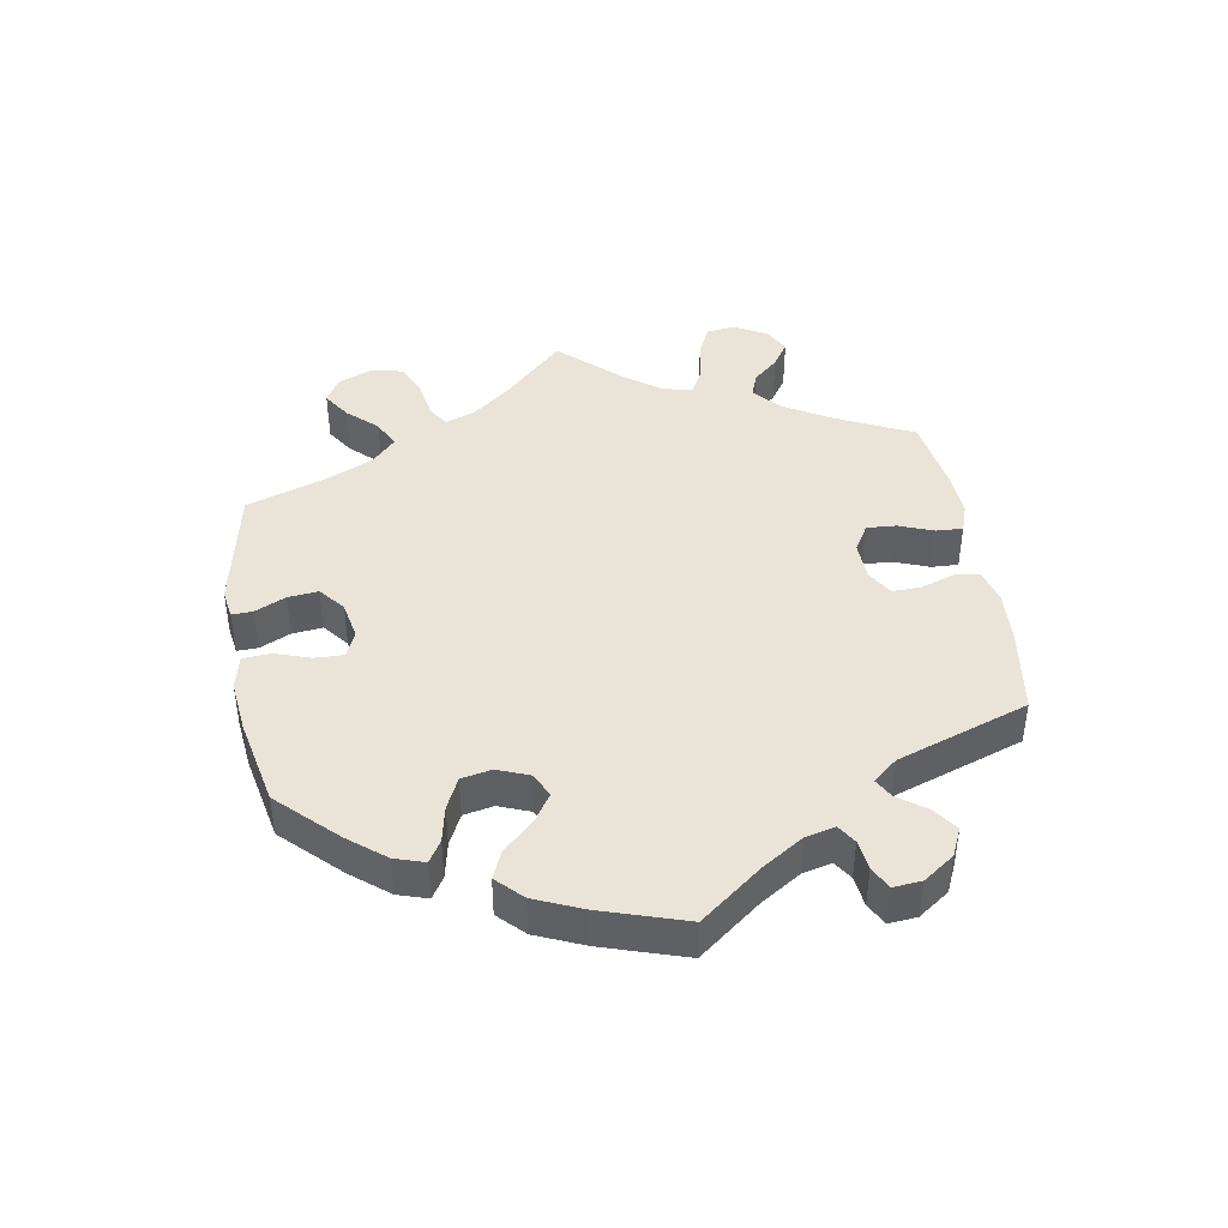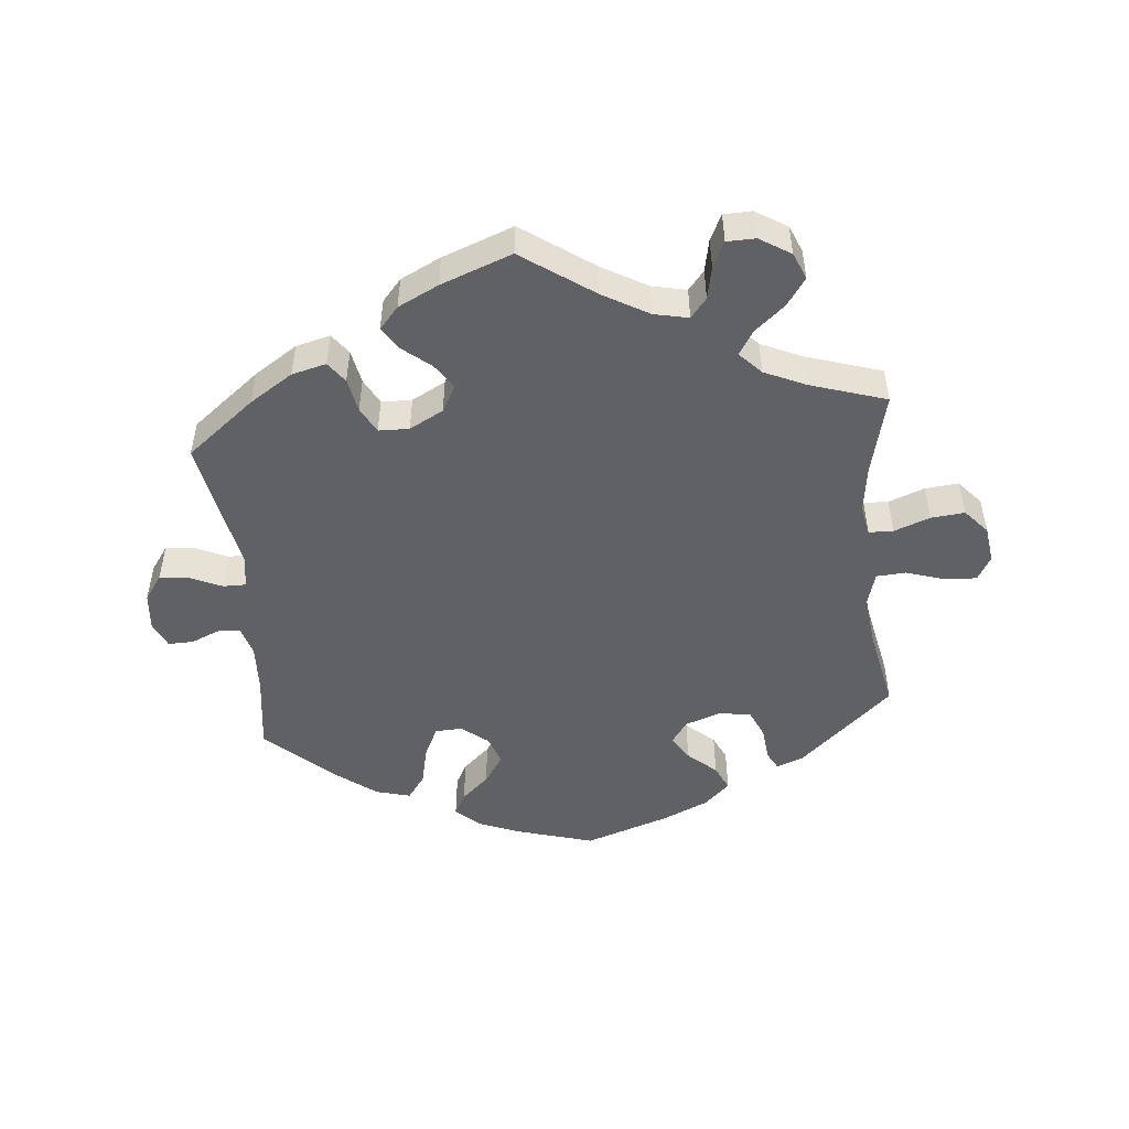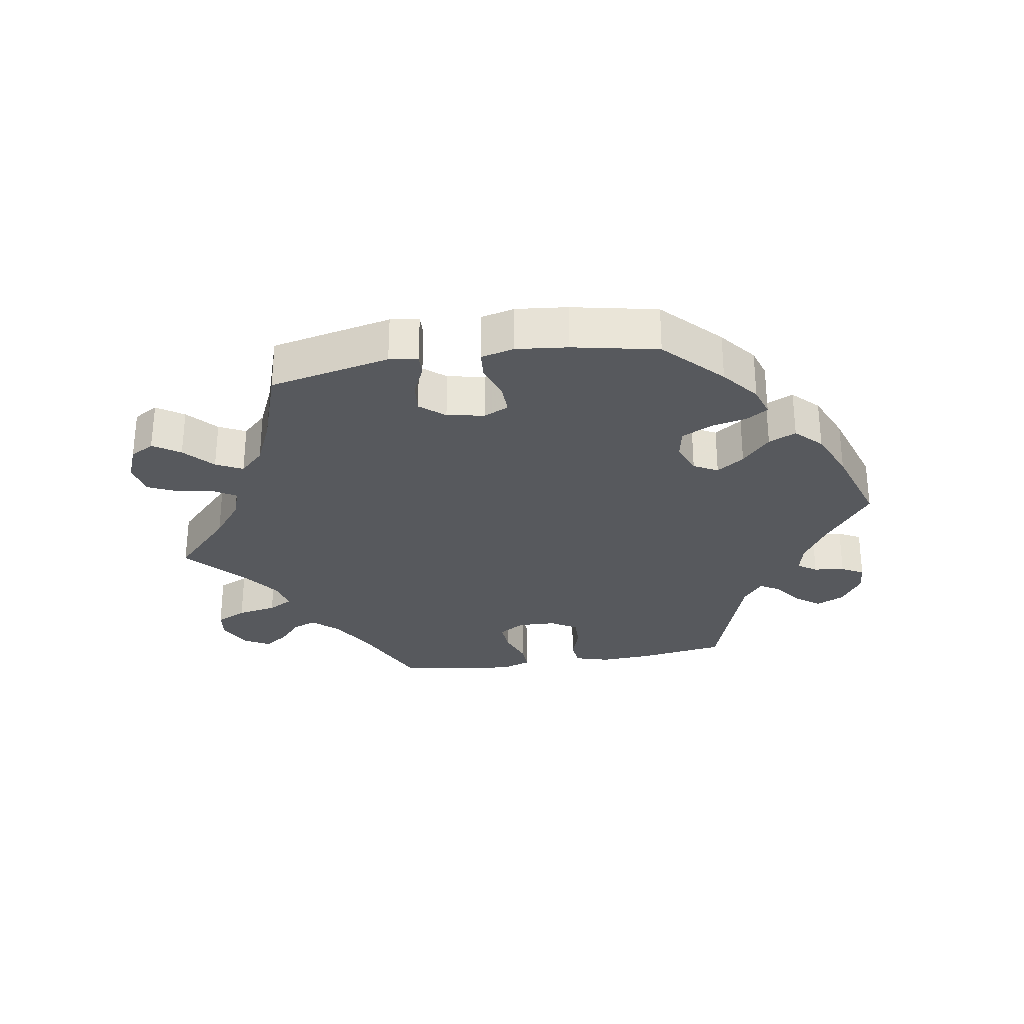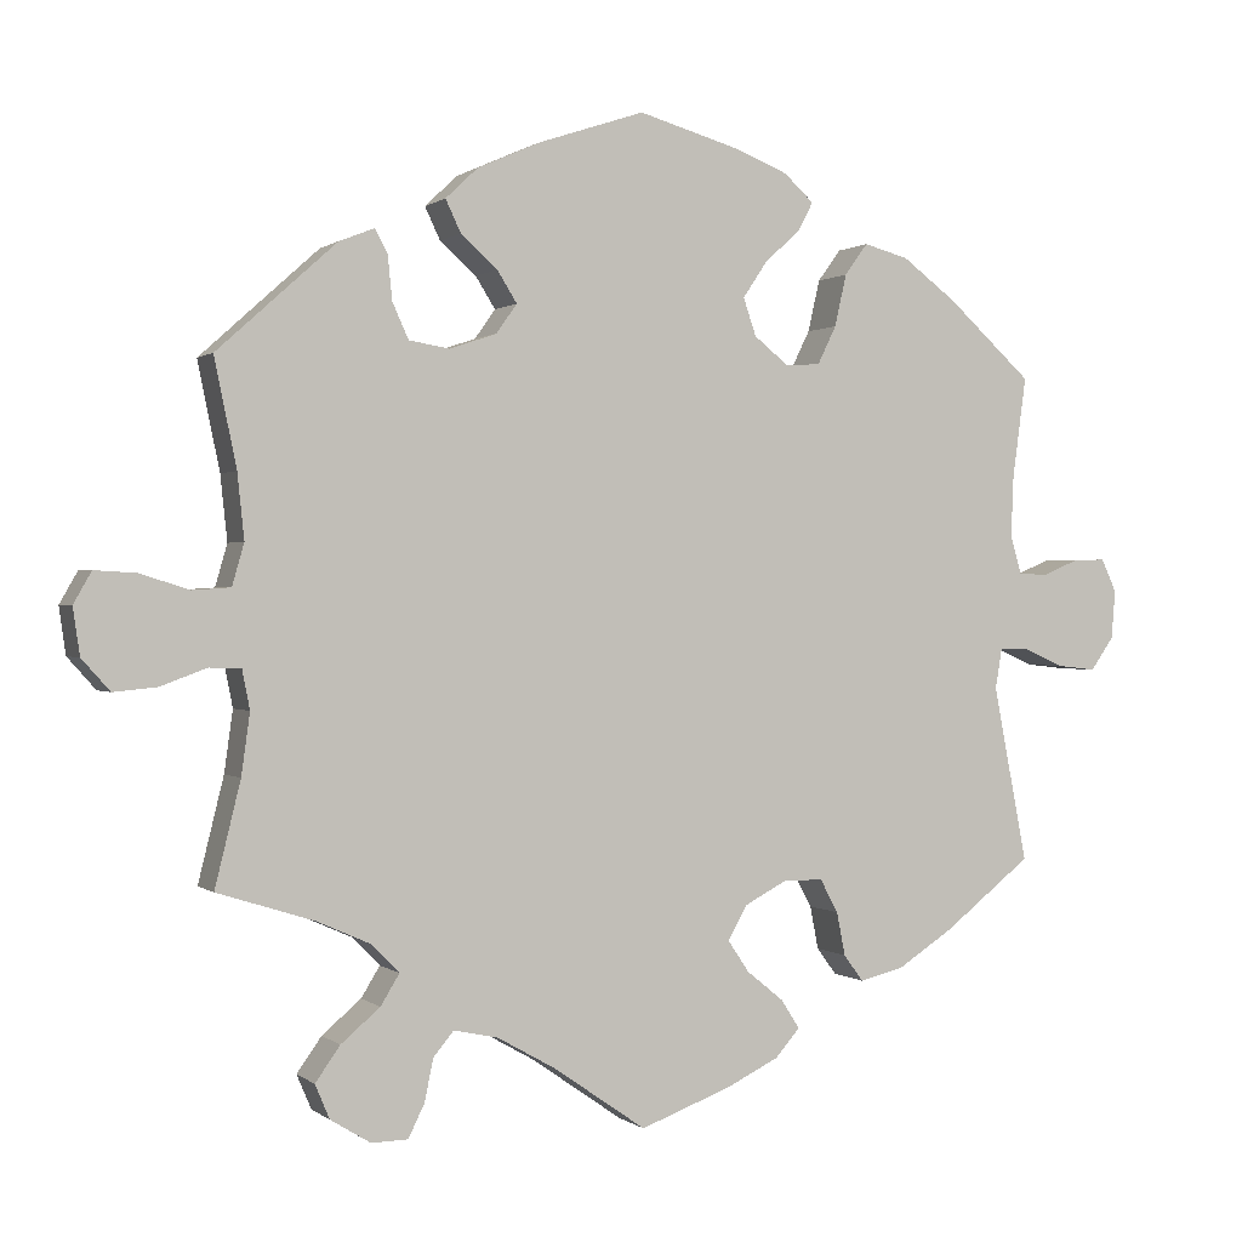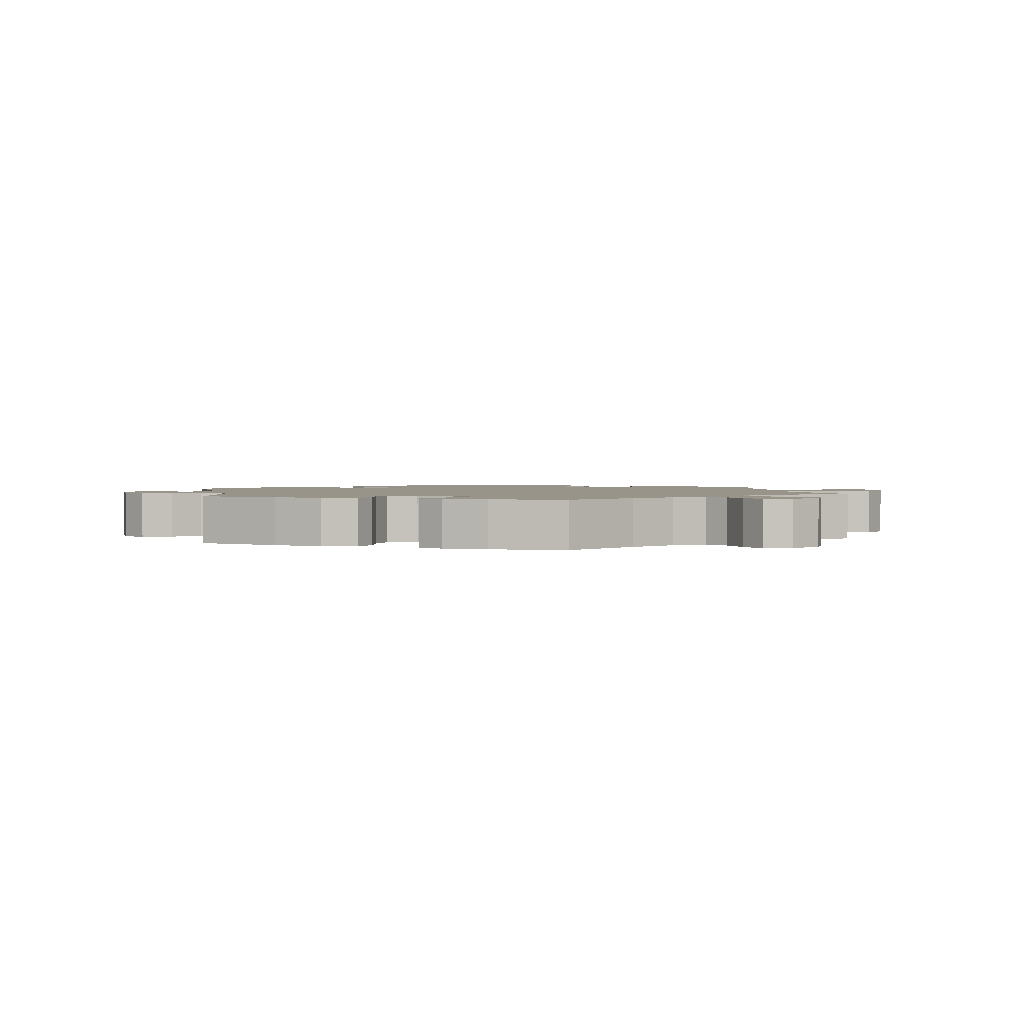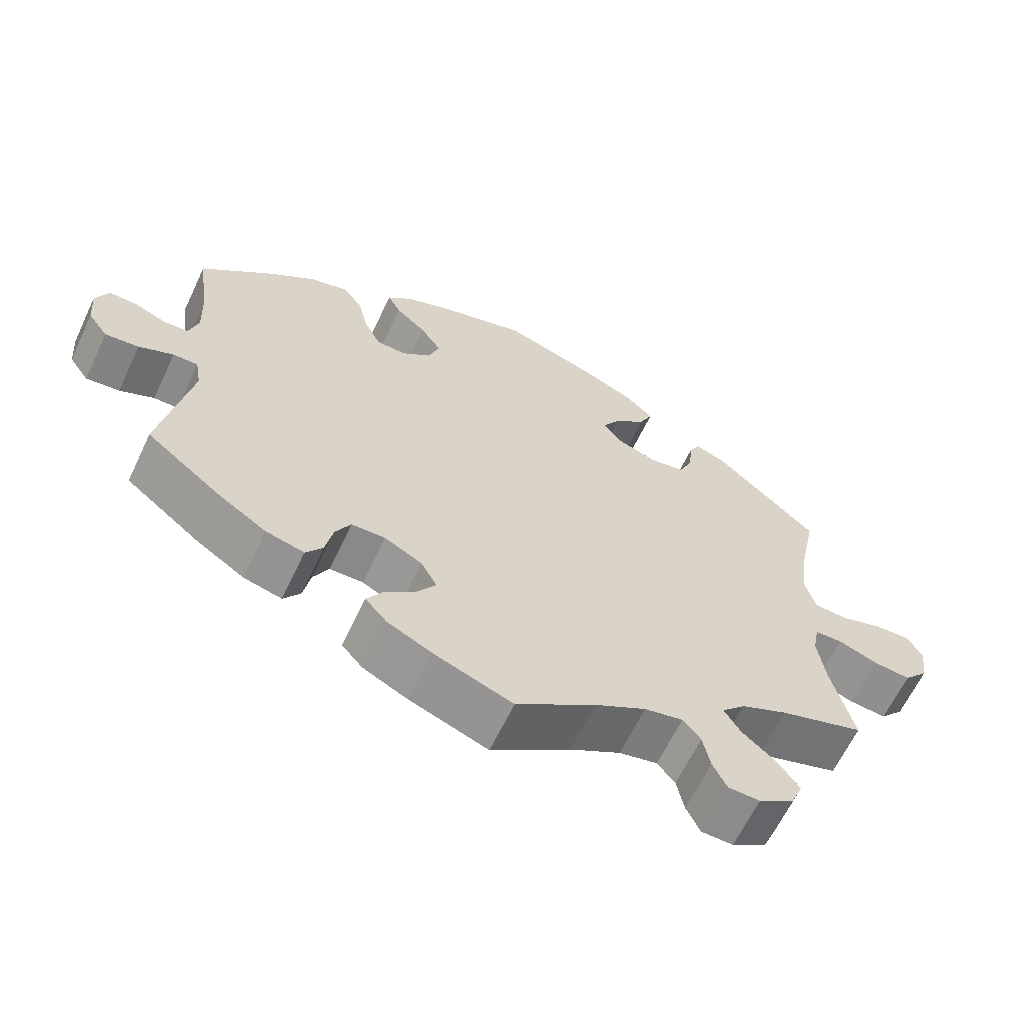
<metadata>
{"format":"obj","ext":"obj","renderer":"f3d","projection":"perspective","resolution":1024,"background":"white","views":[{"elev":43.4,"azim":50.4,"up":"+Y"},{"elev":-49.9,"azim":-174.6,"up":"+Y"},{"elev":-29.4,"azim":-20.7,"up":"+Y"},{"elev":0.5,"azim":-22.8,"up":"+Z"},{"elev":1.8,"azim":170.9,"up":"+Y"},{"elev":-63.5,"azim":154.7,"up":"+Z"}]}
</metadata>
<code>
v 0.398 0.07 -0.369
v 0.333 0.07 -0.411
v 0.281 0.07 -0.424
v 0.258 0.07 -0.393
v 0.248 0.07 -0.342
v 0.227 0.07 -0.303
v 0.181 0.07 -0.302
v 0.13 0.07 -0.329
v 0.108 0.07 -0.369
v 0.133 0.07 -0.406
v 0.176 0.07 -0.441
v 0.198 0.07 -0.475
v 0.169 0.07 -0.508
v 0.108 0.07 -0.538
v 0.001 0.07 -0.578
v -0.107 0.07 -0.503
v -0.176 0.07 -0.464
v -0.228 0.07 -0.453
v -0.252 0.07 -0.482
v -0.262 0.07 -0.531
v -0.281 0.07 -0.57
v -0.324 0.07 -0.571
v -0.371 0.07 -0.542
v -0.388 0.07 -0.502
v -0.359 0.07 -0.461
v -0.313 0.07 -0.422
v -0.291 0.07 -0.386
v -0.323 0.07 -0.353
v -0.386 0.07 -0.325
v -0.5 0.07 -0.289
v -0.47 0.07 -0.167
v -0.46 0.07 -0.095
v -0.469 0.07 -0.049
v -0.506 0.07 -0.048
v -0.56 0.07 -0.068
v -0.611 0.07 -0.073
v -0.644 0.07 -0.036
v -0.652 0.07 0.019
v -0.631 0.07 0.056
v -0.582 0.07 0.053
v -0.525 0.07 0.035
v -0.48 0.07 0.038
v -0.466 0.07 0.087
v -0.474 0.07 0.163
v -0.5 0.07 0.289
v -0.36 0.07 0.415
v -0.319 0.07 0.431
v -0.304 0.07 0.403
v -0.299 0.07 0.352
v -0.28 0.07 0.31
v -0.232 0.07 0.302
v -0.177 0.07 0.321
v -0.153 0.07 0.355
v -0.176 0.07 0.392
v -0.219 0.07 0.43
v -0.237 0.07 0.468
v -0.199 0.07 0.504
v -0.127 0.07 0.536
v -0.001 0.07 0.578
v 0.114 0.07 0.545
v 0.18 0.07 0.519
v 0.215 0.07 0.487
v 0.197 0.07 0.453
v 0.156 0.07 0.416
v 0.127 0.07 0.373
v 0.142 0.07 0.329
v 0.182 0.07 0.297
v 0.223 0.07 0.299
v 0.245 0.07 0.344
v 0.259 0.07 0.405
v 0.286 0.07 0.442
v 0.338 0.07 0.428
v 0.402 0.07 0.38
v 0.501 0.07 0.29
v 0.485 0.07 0.172
v 0.482 0.07 0.1
v 0.495 0.07 0.056
v 0.529 0.07 0.054
v 0.572 0.07 0.072
v 0.61 0.07 0.073
v 0.628 0.07 0.034
v 0.623 0.07 -0.023
v 0.596 0.07 -0.061
v 0.55 0.07 -0.056
v 0.503 0.07 -0.035
v 0.469 0.07 -0.035
v 0.461 0.07 -0.082
v 0.501 0.07 -0.288
v 0.398 0 -0.369
v 0.333 0 -0.411
v 0.281 0 -0.424
v 0.258 0 -0.393
v 0.248 0 -0.342
v 0.227 0 -0.303
v 0.181 0 -0.302
v 0.13 0 -0.329
v 0.108 0 -0.369
v 0.133 0 -0.406
v 0.176 0 -0.441
v 0.198 0 -0.475
v 0.169 0 -0.508
v 0.108 0 -0.538
v 0.001 0 -0.578
v -0.107 0 -0.503
v -0.176 0 -0.464
v -0.228 0 -0.453
v -0.252 0 -0.482
v -0.262 0 -0.531
v -0.281 0 -0.57
v -0.324 0 -0.571
v -0.371 0 -0.542
v -0.388 0 -0.502
v -0.359 0 -0.461
v -0.313 0 -0.422
v -0.291 0 -0.386
v -0.323 0 -0.353
v -0.386 0 -0.325
v -0.5 0 -0.289
v -0.47 0 -0.167
v -0.46 0 -0.095
v -0.469 0 -0.049
v -0.506 0 -0.048
v -0.56 0 -0.068
v -0.611 0 -0.073
v -0.644 0 -0.036
v -0.652 0 0.019
v -0.631 0 0.056
v -0.582 0 0.053
v -0.525 0 0.035
v -0.48 0 0.038
v -0.466 0 0.087
v -0.474 0 0.163
v -0.5 0 0.289
v -0.36 0 0.415
v -0.319 0 0.431
v -0.304 0 0.403
v -0.299 0 0.352
v -0.28 0 0.31
v -0.232 0 0.302
v -0.177 0 0.321
v -0.153 0 0.355
v -0.176 0 0.392
v -0.219 0 0.43
v -0.237 0 0.468
v -0.199 0 0.504
v -0.127 0 0.536
v -0.001 0 0.578
v 0.114 0 0.545
v 0.18 0 0.519
v 0.215 0 0.487
v 0.197 0 0.453
v 0.156 0 0.416
v 0.127 0 0.373
v 0.142 0 0.329
v 0.182 0 0.297
v 0.223 0 0.299
v 0.245 0 0.344
v 0.259 0 0.405
v 0.286 0 0.442
v 0.338 0 0.428
v 0.402 0 0.38
v 0.501 0 0.29
v 0.485 0 0.172
v 0.482 0 0.1
v 0.495 0 0.056
v 0.529 0 0.054
v 0.572 0 0.072
v 0.61 0 0.073
v 0.628 0 0.034
v 0.623 0 -0.023
v 0.596 0 -0.061
v 0.55 0 -0.056
v 0.503 0 -0.035
v 0.469 0 -0.035
v 0.461 0 -0.082
v 0.501 0 -0.288
f 87 88 1 2
f 86 87 2 3
f 82 83 84 85
f 82 85 86
f 81 82 86
f 78 79 80 81
f 77 78 81 86
f 76 77 86 3
f 72 73 74 75
f 69 70 71 72
f 68 69 72 75
f 67 68 75 76
f 61 62 63 64
f 61 64 65
f 60 61 65
f 59 60 65
f 58 59 65 66
f 54 55 56 57
f 53 54 57 58
f 46 47 48 49
f 44 45 46 49
f 43 44 49 50
f 42 43 50 51
f 38 39 40 41
f 38 41 42
f 37 38 42
f 34 35 36 37
f 33 34 37 42
f 32 33 42 51
f 29 30 31
f 28 29 31 32
f 27 28 32 51
f 23 24 25 26
f 23 26 27
f 22 23 27
f 19 20 21 22
f 19 22 27
f 18 19 27 51
f 13 14 15 16
f 13 16 17
f 10 11 12 13
f 9 10 13 17
f 8 9 17 18
f 76 3 4 5
f 67 76 5 6
f 53 58 66 67
f 52 53 67 6
f 7 8 18 51
f 6 7 51 52
f 90 89 176 175
f 91 90 175 174
f 173 172 171 170
f 174 173 170
f 174 170 169
f 169 168 167 166
f 174 169 166 165
f 91 174 165 164
f 163 162 161 160
f 160 159 158 157
f 163 160 157 156
f 164 163 156 155
f 152 151 150 149
f 153 152 149
f 153 149 148
f 153 148 147
f 154 153 147 146
f 145 144 143 142
f 146 145 142 141
f 137 136 135 134
f 137 134 133 132
f 138 137 132 131
f 139 138 131 130
f 129 128 127 126
f 130 129 126
f 130 126 125
f 125 124 123 122
f 130 125 122 121
f 139 130 121 120
f 119 118 117
f 120 119 117 116
f 139 120 116 115
f 114 113 112 111
f 115 114 111
f 115 111 110
f 110 109 108 107
f 115 110 107
f 139 115 107 106
f 104 103 102 101
f 105 104 101
f 101 100 99 98
f 105 101 98 97
f 106 105 97 96
f 93 92 91 164
f 94 93 164 155
f 155 154 146 141
f 94 155 141 140
f 139 106 96 95
f 140 139 95 94
f 1 89 90 2
f 2 90 91 3
f 3 91 92 4
f 4 92 93 5
f 5 93 94 6
f 6 94 95 7
f 7 95 96 8
f 8 96 97 9
f 9 97 98 10
f 10 98 99 11
f 11 99 100 12
f 12 100 101 13
f 13 101 102 14
f 14 102 103 15
f 15 103 104 16
f 16 104 105 17
f 17 105 106 18
f 18 106 107 19
f 19 107 108 20
f 20 108 109 21
f 21 109 110 22
f 22 110 111 23
f 23 111 112 24
f 24 112 113 25
f 25 113 114 26
f 26 114 115 27
f 27 115 116 28
f 28 116 117 29
f 29 117 118 30
f 30 118 119 31
f 31 119 120 32
f 32 120 121 33
f 33 121 122 34
f 34 122 123 35
f 35 123 124 36
f 36 124 125 37
f 37 125 126 38
f 38 126 127 39
f 39 127 128 40
f 40 128 129 41
f 41 129 130 42
f 42 130 131 43
f 43 131 132 44
f 44 132 133 45
f 45 133 134 46
f 46 134 135 47
f 47 135 136 48
f 48 136 137 49
f 49 137 138 50
f 50 138 139 51
f 51 139 140 52
f 52 140 141 53
f 53 141 142 54
f 54 142 143 55
f 55 143 144 56
f 56 144 145 57
f 57 145 146 58
f 58 146 147 59
f 59 147 148 60
f 60 148 149 61
f 61 149 150 62
f 62 150 151 63
f 63 151 152 64
f 64 152 153 65
f 65 153 154 66
f 66 154 155 67
f 67 155 156 68
f 68 156 157 69
f 69 157 158 70
f 70 158 159 71
f 71 159 160 72
f 72 160 161 73
f 73 161 162 74
f 74 162 163 75
f 75 163 164 76
f 76 164 165 77
f 77 165 166 78
f 78 166 167 79
f 79 167 168 80
f 80 168 169 81
f 81 169 170 82
f 82 170 171 83
f 83 171 172 84
f 84 172 173 85
f 85 173 174 86
f 86 174 175 87
f 87 175 176 88
f 88 176 89 1

</code>
